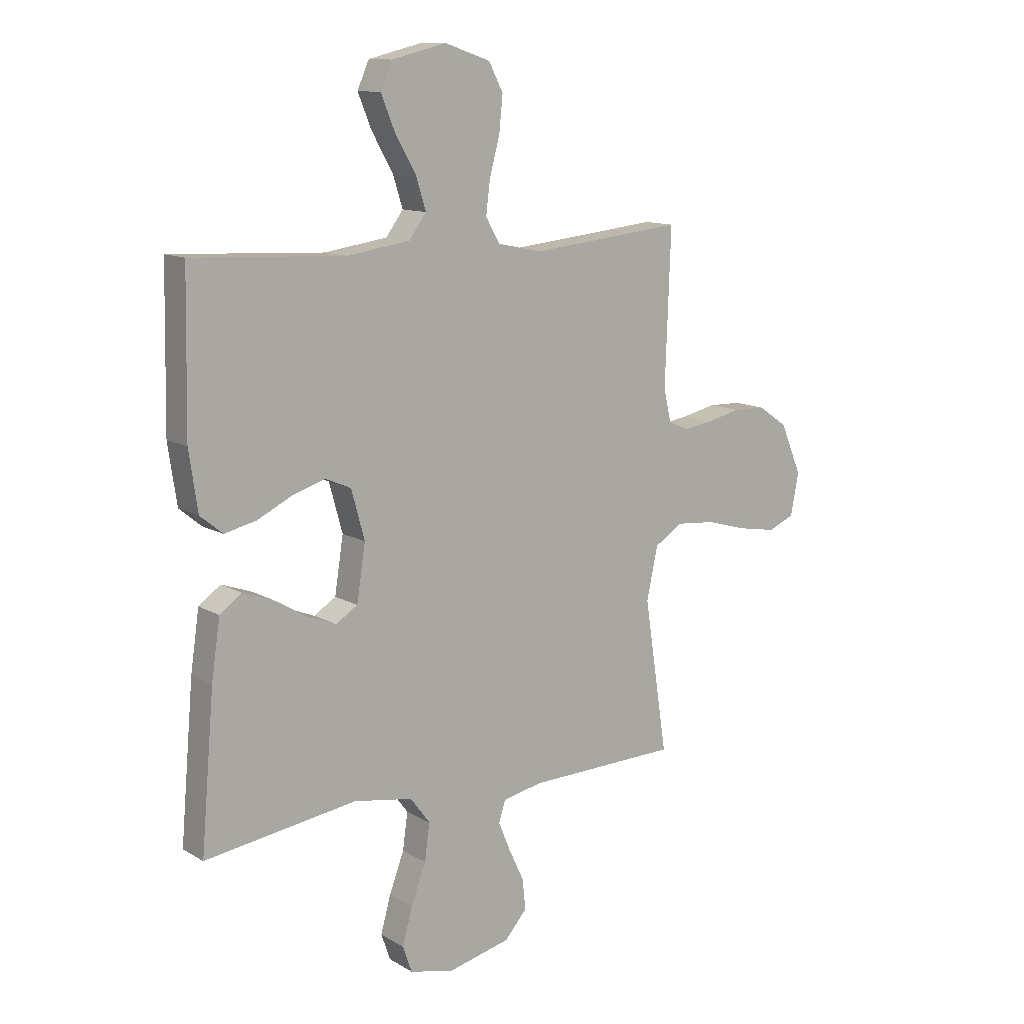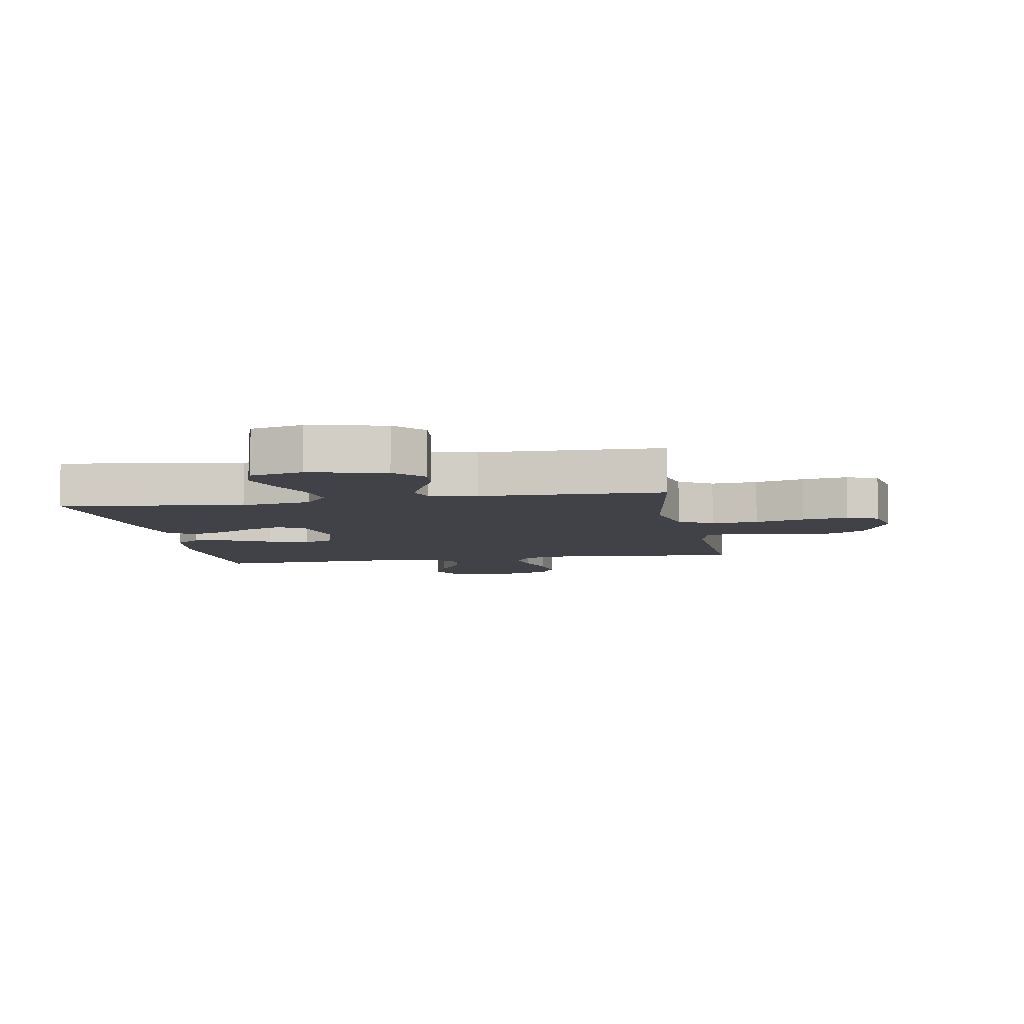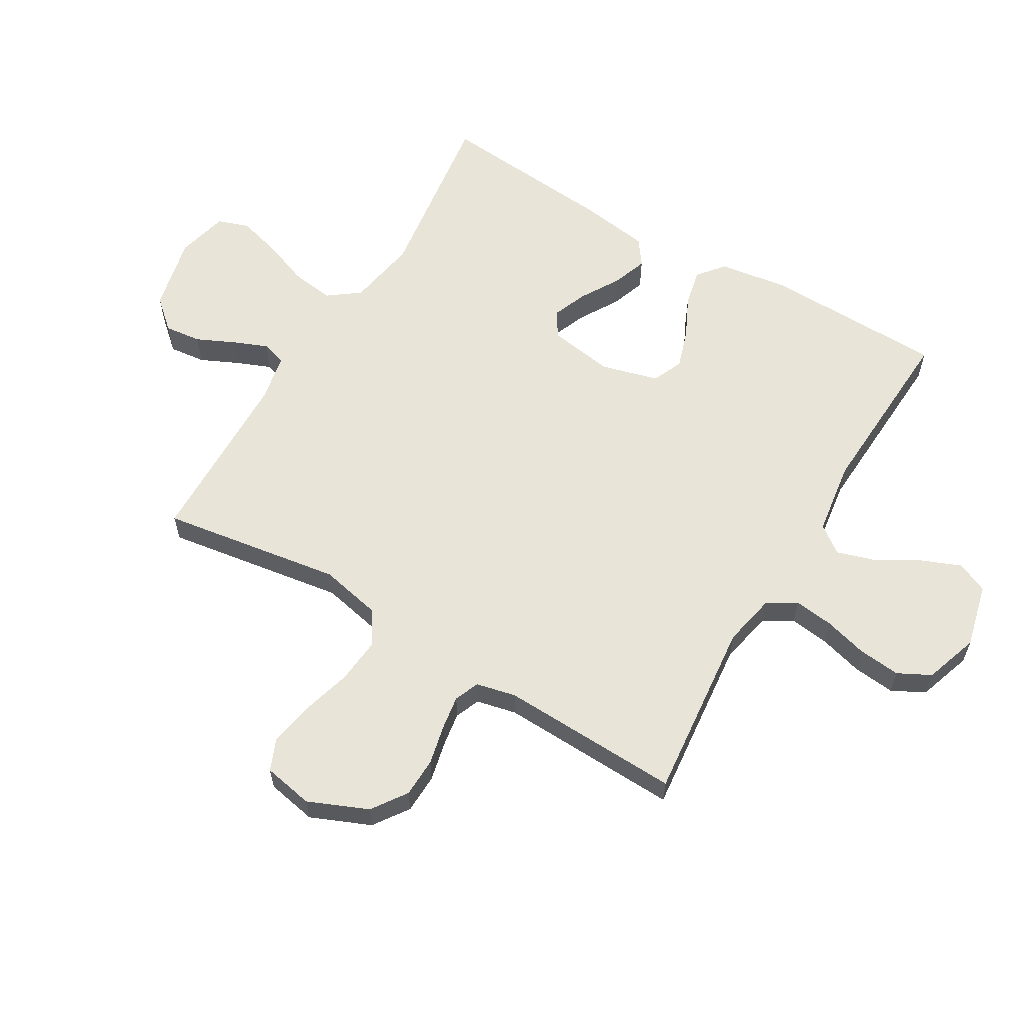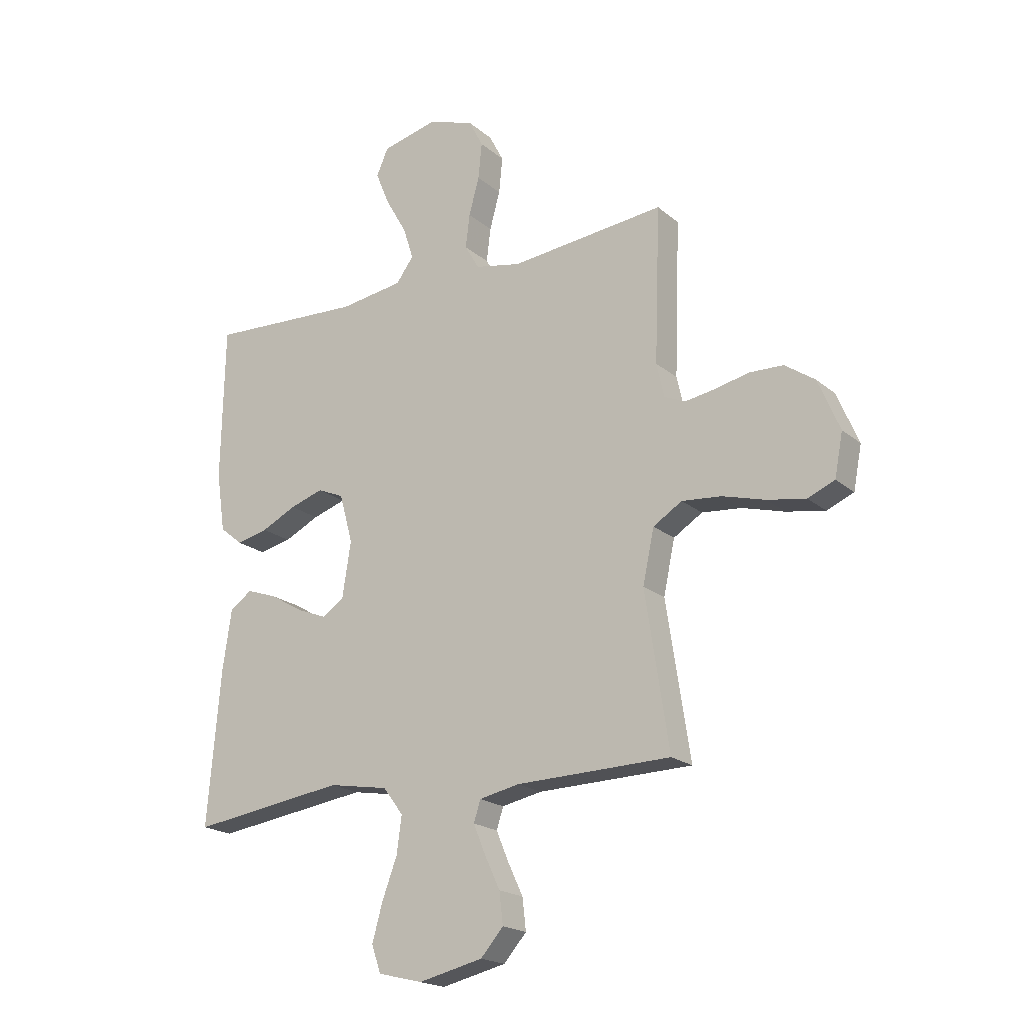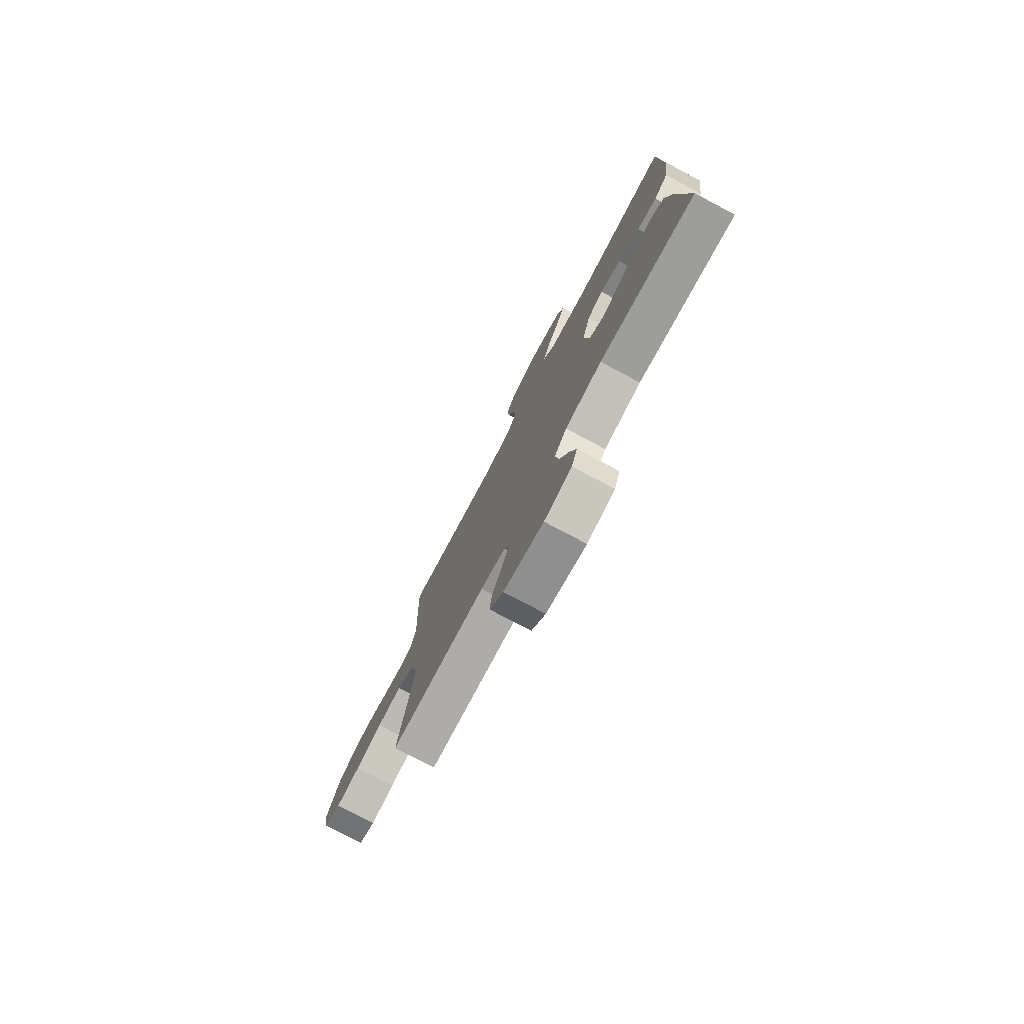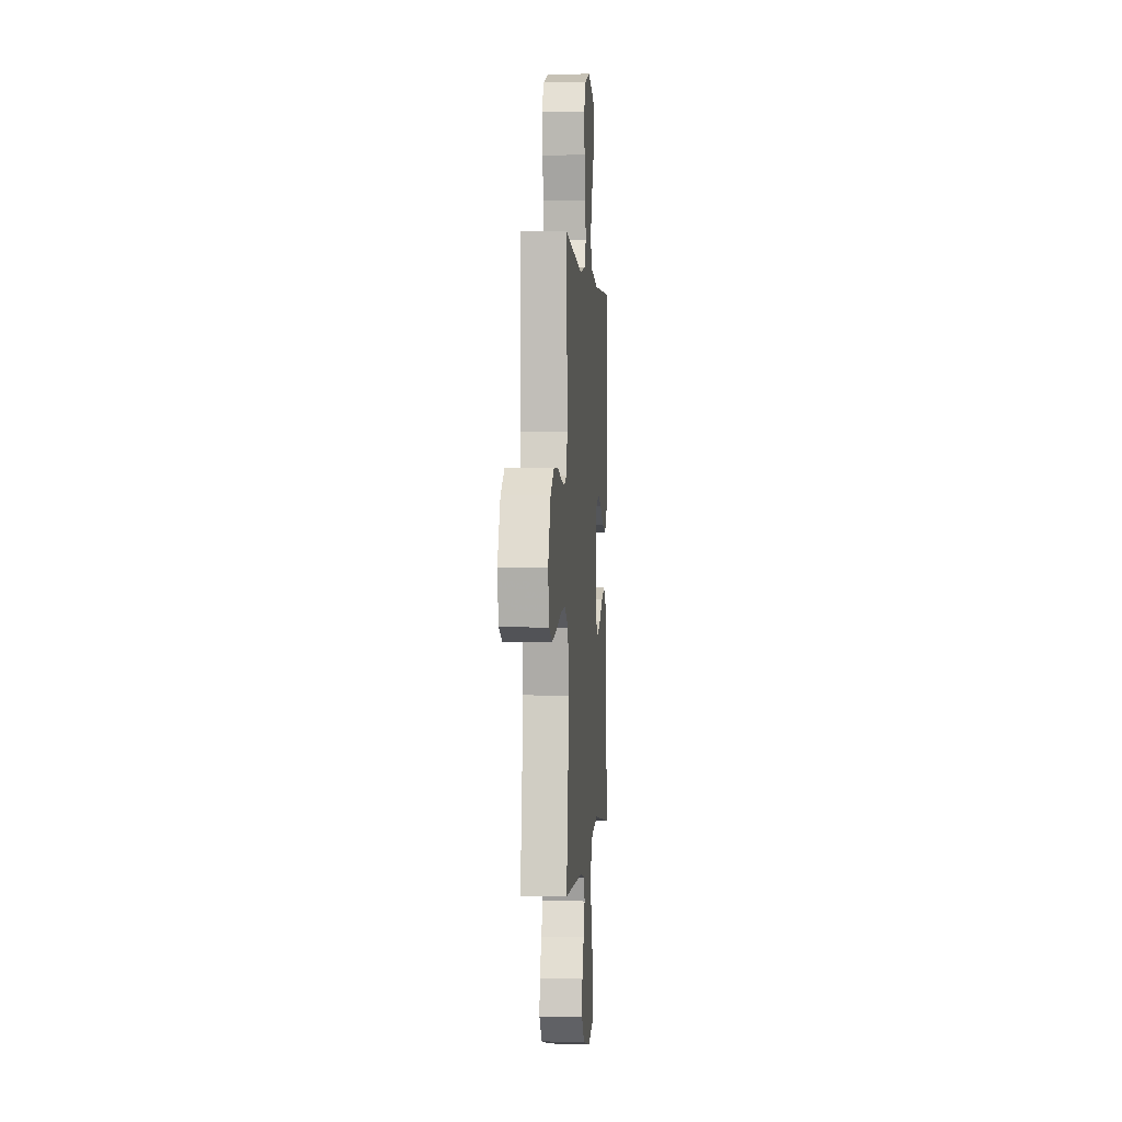
<metadata>
{"format":"obj","ext":"obj","renderer":"f3d","projection":"perspective","resolution":1024,"background":"white","views":[{"elev":12.1,"azim":143.4,"up":"+Z"},{"elev":-6.8,"azim":-169.9,"up":"+Y"},{"elev":60.3,"azim":-59.3,"up":"+Y"},{"elev":-19.6,"azim":-146.2,"up":"+Z"},{"elev":-78.0,"azim":62.2,"up":"+Z"},{"elev":0.6,"azim":-85.5,"up":"+Z"}]}
</metadata>
<code>
v -0.5 0.07 0.5
v -0.2 0.07 0.469
v -0.111 0.07 0.487
v -0.083 0.07 0.535
v -0.091 0.07 0.6
v -0.111 0.07 0.673
v -0.118 0.07 0.743
v -0.09 0.07 0.797
v 0 0.07 0.827
v 0.107 0.07 0.801
v 0.13 0.07 0.749
v 0.103 0.07 0.683
v 0.062 0.07 0.612
v 0.042 0.07 0.549
v 0.076 0.07 0.503
v 0.2 0.07 0.485
v 0.5 0.07 0.5
v 0.506 0.07 0.2
v 0.489 0.07 0.085
v 0.445 0.07 0.049
v 0.383 0.07 0.063
v 0.315 0.07 0.096
v 0.25 0.07 0.117
v 0.199 0.07 0.095
v 0.173 0.07 0
v 0.19 0.07 -0.109
v 0.233 0.07 -0.136
v 0.291 0.07 -0.113
v 0.355 0.07 -0.075
v 0.414 0.07 -0.054
v 0.457 0.07 -0.085
v 0.474 0.07 -0.2
v 0.5 0.07 -0.5
v 0.2 0.07 -0.458
v 0.084 0.07 -0.478
v 0.045 0.07 -0.53
v 0.055 0.07 -0.602
v 0.084 0.07 -0.679
v 0.104 0.07 -0.751
v 0.086 0.07 -0.803
v 0 0.07 -0.824
v -0.125 0.07 -0.795
v -0.169 0.07 -0.745
v -0.162 0.07 -0.684
v -0.132 0.07 -0.62
v -0.109 0.07 -0.564
v -0.122 0.07 -0.523
v -0.2 0.07 -0.507
v -0.5 0.07 -0.5
v -0.454 0.07 -0.2
v -0.476 0.07 -0.097
v -0.532 0.07 -0.062
v -0.609 0.07 -0.069
v -0.691 0.07 -0.092
v -0.766 0.07 -0.105
v -0.818 0.07 -0.083
v -0.834 0.07 0
v -0.792 0.07 0.099
v -0.734 0.07 0.139
v -0.668 0.07 0.141
v -0.602 0.07 0.126
v -0.545 0.07 0.117
v -0.504 0.07 0.134
v -0.489 0.07 0.2
v -0.5 0 0.5
v -0.2 0 0.469
v -0.111 0 0.487
v -0.083 0 0.535
v -0.091 0 0.6
v -0.111 0 0.673
v -0.118 0 0.743
v -0.09 0 0.797
v 0 0 0.827
v 0.107 0 0.801
v 0.13 0 0.749
v 0.103 0 0.683
v 0.062 0 0.612
v 0.042 0 0.549
v 0.076 0 0.503
v 0.2 0 0.485
v 0.5 0 0.5
v 0.506 0 0.2
v 0.489 0 0.085
v 0.445 0 0.049
v 0.383 0 0.063
v 0.315 0 0.096
v 0.25 0 0.117
v 0.199 0 0.095
v 0.173 0 0
v 0.19 0 -0.109
v 0.233 0 -0.136
v 0.291 0 -0.113
v 0.355 0 -0.075
v 0.414 0 -0.054
v 0.457 0 -0.085
v 0.474 0 -0.2
v 0.5 0 -0.5
v 0.2 0 -0.458
v 0.084 0 -0.478
v 0.045 0 -0.53
v 0.055 0 -0.602
v 0.084 0 -0.679
v 0.104 0 -0.751
v 0.086 0 -0.803
v 0 0 -0.824
v -0.125 0 -0.795
v -0.169 0 -0.745
v -0.162 0 -0.684
v -0.132 0 -0.62
v -0.109 0 -0.564
v -0.122 0 -0.523
v -0.2 0 -0.507
v -0.5 0 -0.5
v -0.454 0 -0.2
v -0.476 0 -0.097
v -0.532 0 -0.062
v -0.609 0 -0.069
v -0.691 0 -0.092
v -0.766 0 -0.105
v -0.818 0 -0.083
v -0.834 0 0
v -0.792 0 0.099
v -0.734 0 0.139
v -0.668 0 0.141
v -0.602 0 0.126
v -0.545 0 0.117
v -0.504 0 0.134
v -0.489 0 0.2
f 58 59 60 61
f 58 61 62
f 57 58 62
f 56 57 62
f 53 54 55 56
f 52 53 56 62
f 51 52 62 63
f 48 49 50
f 47 48 50 51
f 42 43 44 45
f 42 45 46
f 41 42 46
f 40 41 46 47
f 37 38 39 40
f 31 32 33 34
f 31 34 35
f 28 29 30 31
f 27 28 31 35
f 26 27 35 36
f 19 20 21 22
f 19 22 23
f 16 17 18 19
f 15 16 19 23
f 14 15 23 24
f 10 11 12 13
f 10 13 14
f 9 10 14
f 8 9 14
f 5 6 7 8
f 4 5 8 14
f 3 4 14 24
f 64 1 2
f 47 51 63 64
f 37 40 47 64
f 36 37 64 2
f 25 26 36 2
f 2 3 24 25
f 125 124 123 122
f 126 125 122
f 126 122 121
f 126 121 120
f 120 119 118 117
f 126 120 117 116
f 127 126 116 115
f 114 113 112
f 115 114 112 111
f 109 108 107 106
f 110 109 106
f 110 106 105
f 111 110 105 104
f 104 103 102 101
f 98 97 96 95
f 99 98 95
f 95 94 93 92
f 99 95 92 91
f 100 99 91 90
f 86 85 84 83
f 87 86 83
f 83 82 81 80
f 87 83 80 79
f 88 87 79 78
f 77 76 75 74
f 78 77 74
f 78 74 73
f 78 73 72
f 72 71 70 69
f 78 72 69 68
f 88 78 68 67
f 66 65 128
f 128 127 115 111
f 128 111 104 101
f 66 128 101 100
f 66 100 90 89
f 89 88 67 66
f 1 65 66 2
f 2 66 67 3
f 3 67 68 4
f 4 68 69 5
f 5 69 70 6
f 6 70 71 7
f 7 71 72 8
f 8 72 73 9
f 9 73 74 10
f 10 74 75 11
f 11 75 76 12
f 12 76 77 13
f 13 77 78 14
f 14 78 79 15
f 15 79 80 16
f 16 80 81 17
f 17 81 82 18
f 18 82 83 19
f 19 83 84 20
f 20 84 85 21
f 21 85 86 22
f 22 86 87 23
f 23 87 88 24
f 24 88 89 25
f 25 89 90 26
f 26 90 91 27
f 27 91 92 28
f 28 92 93 29
f 29 93 94 30
f 30 94 95 31
f 31 95 96 32
f 32 96 97 33
f 33 97 98 34
f 34 98 99 35
f 35 99 100 36
f 36 100 101 37
f 37 101 102 38
f 38 102 103 39
f 39 103 104 40
f 40 104 105 41
f 41 105 106 42
f 42 106 107 43
f 43 107 108 44
f 44 108 109 45
f 45 109 110 46
f 46 110 111 47
f 47 111 112 48
f 48 112 113 49
f 49 113 114 50
f 50 114 115 51
f 51 115 116 52
f 52 116 117 53
f 53 117 118 54
f 54 118 119 55
f 55 119 120 56
f 56 120 121 57
f 57 121 122 58
f 58 122 123 59
f 59 123 124 60
f 60 124 125 61
f 61 125 126 62
f 62 126 127 63
f 63 127 128 64
f 64 128 65 1

</code>
